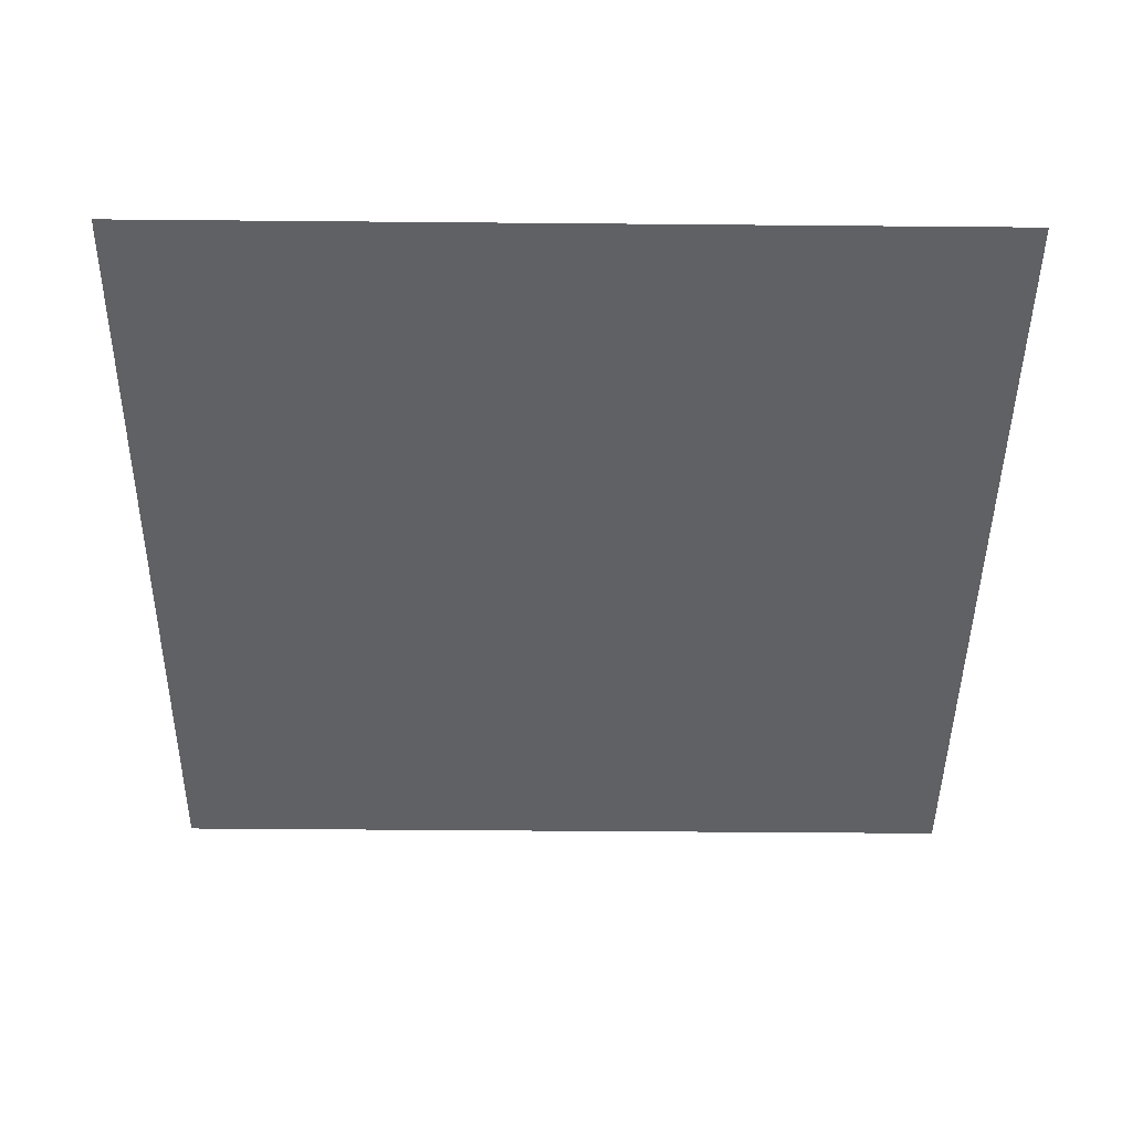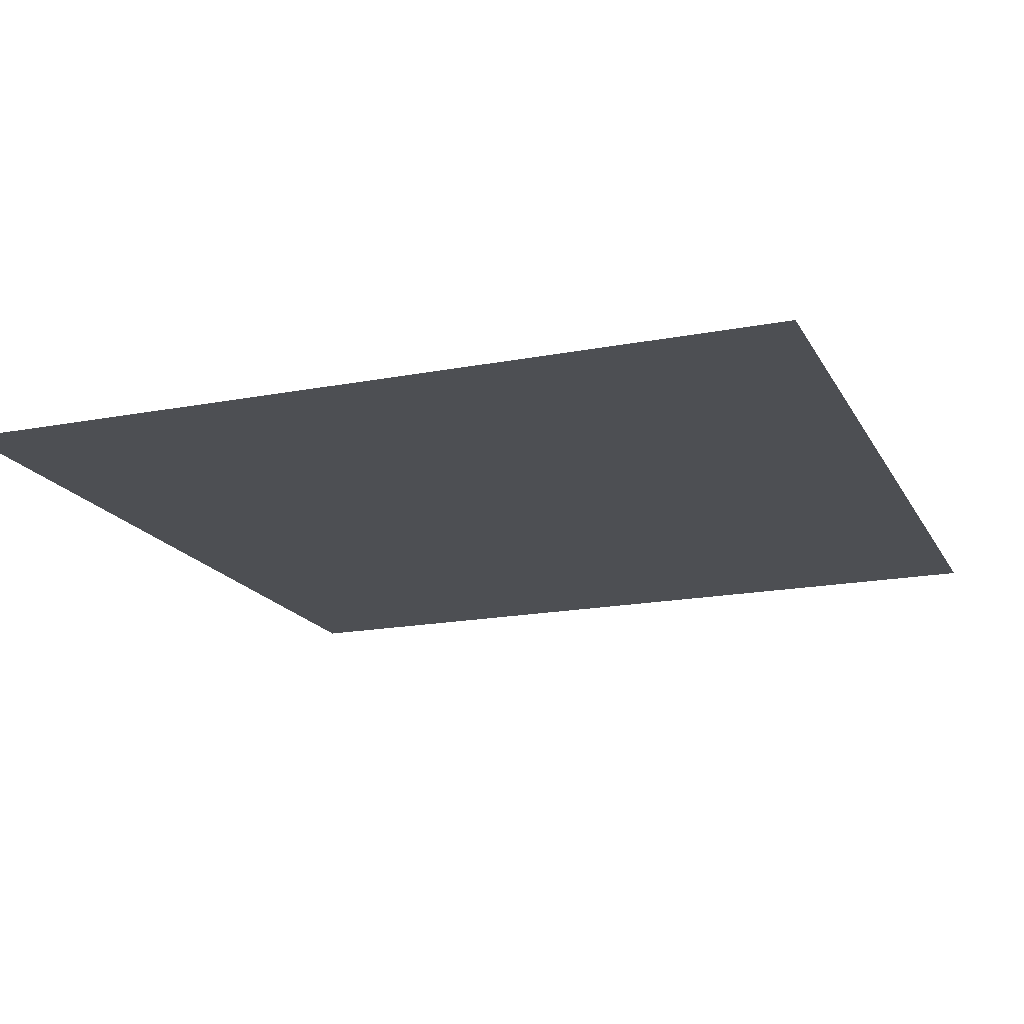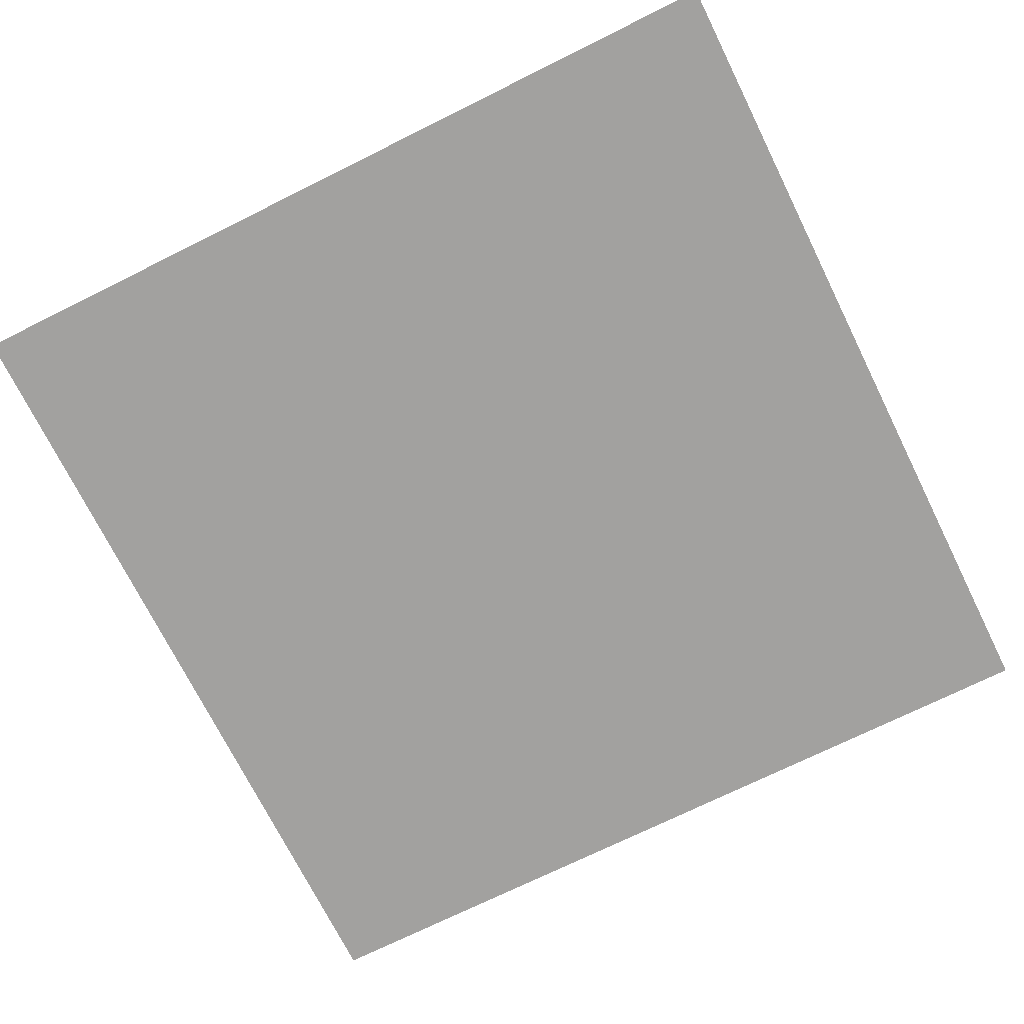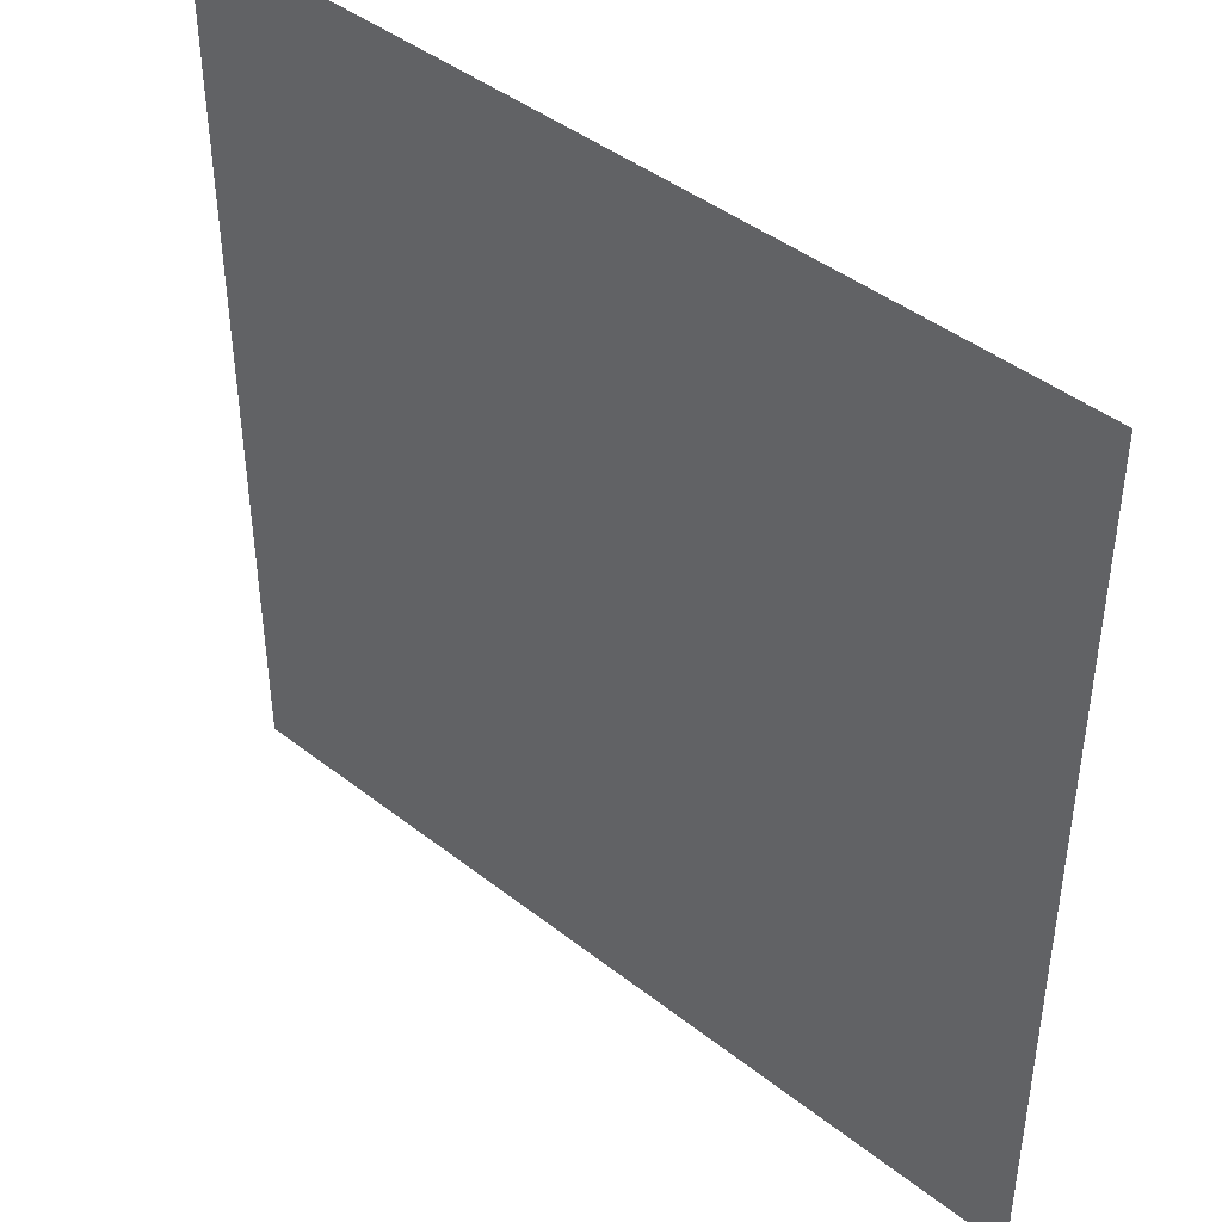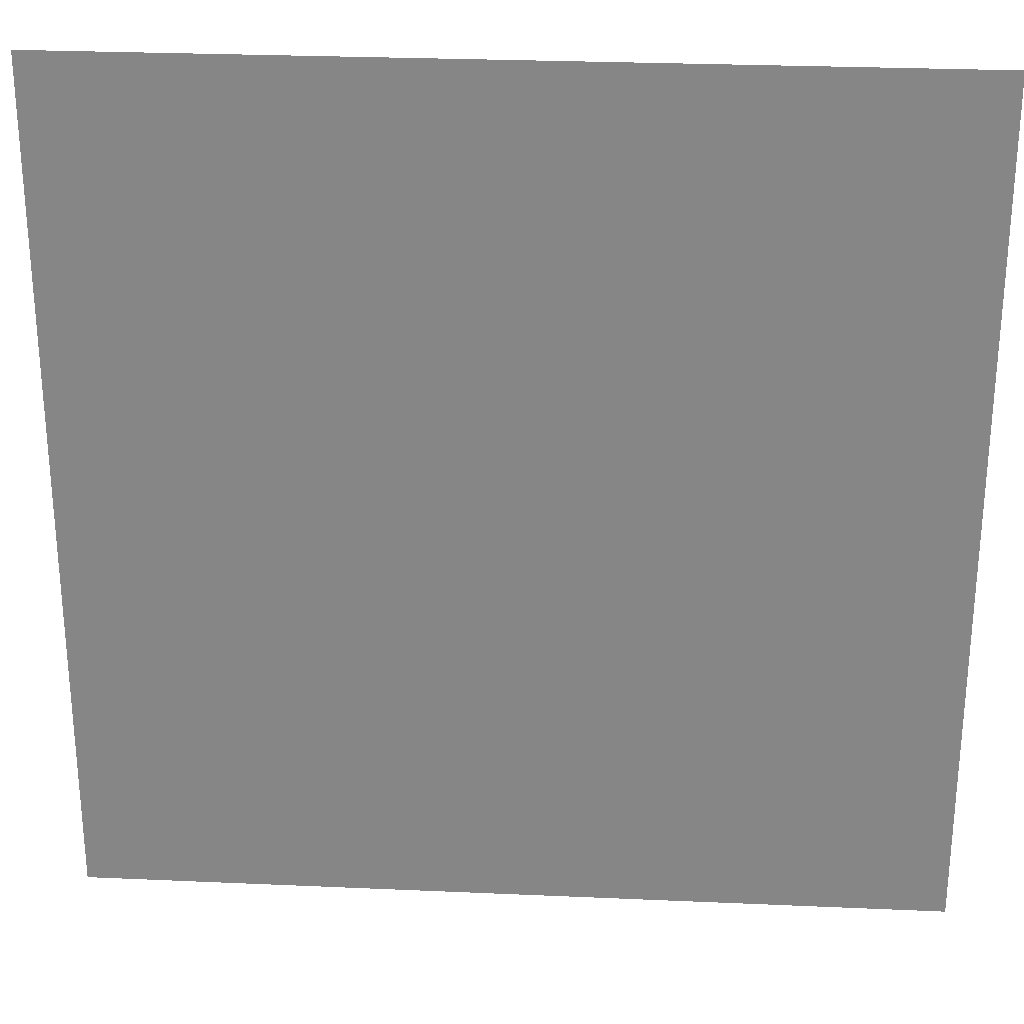
<metadata>
{"format":"obj","ext":"obj","renderer":"f3d","projection":"perspective","resolution":1024,"background":"white","views":[{"elev":-45.7,"azim":89.4,"up":"+Y"},{"elev":-17.8,"azim":-69.3,"up":"+Y"},{"elev":-72.2,"azim":26.4,"up":"+Y"},{"elev":43.6,"azim":42.6,"up":"+Z"},{"elev":27.2,"azim":-176.1,"up":"+Z"}]}
</metadata>
<code>
g forest_shadow5
v 0.5 0 0.5
v -0.5 0 0.5
v -0.5 0 -0.5
v 0.5 0 -0.5
g forest_shadow5_0
f 3 2 1
f 1 4 3

</code>
